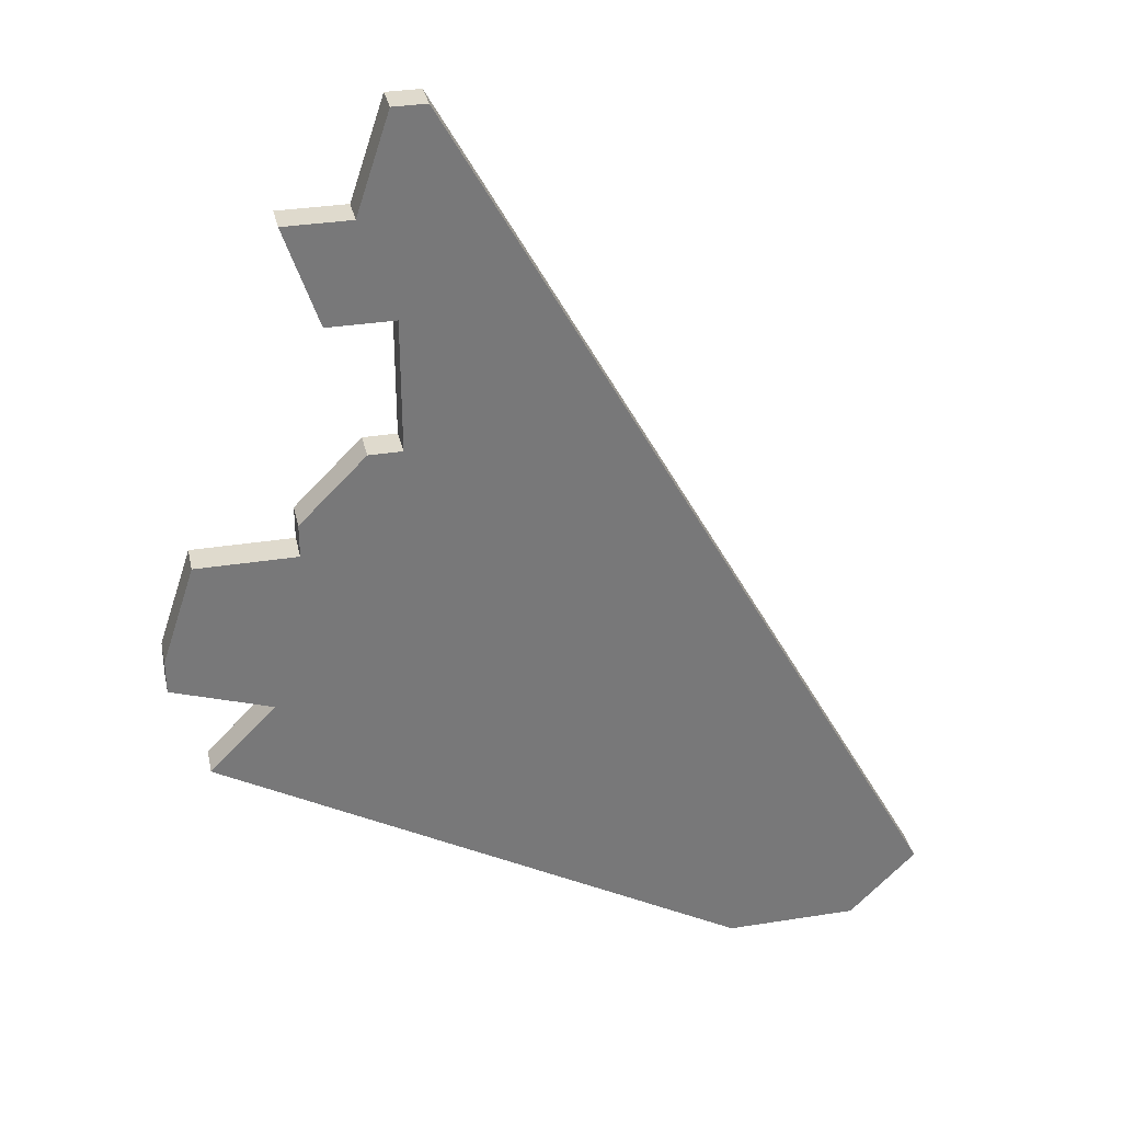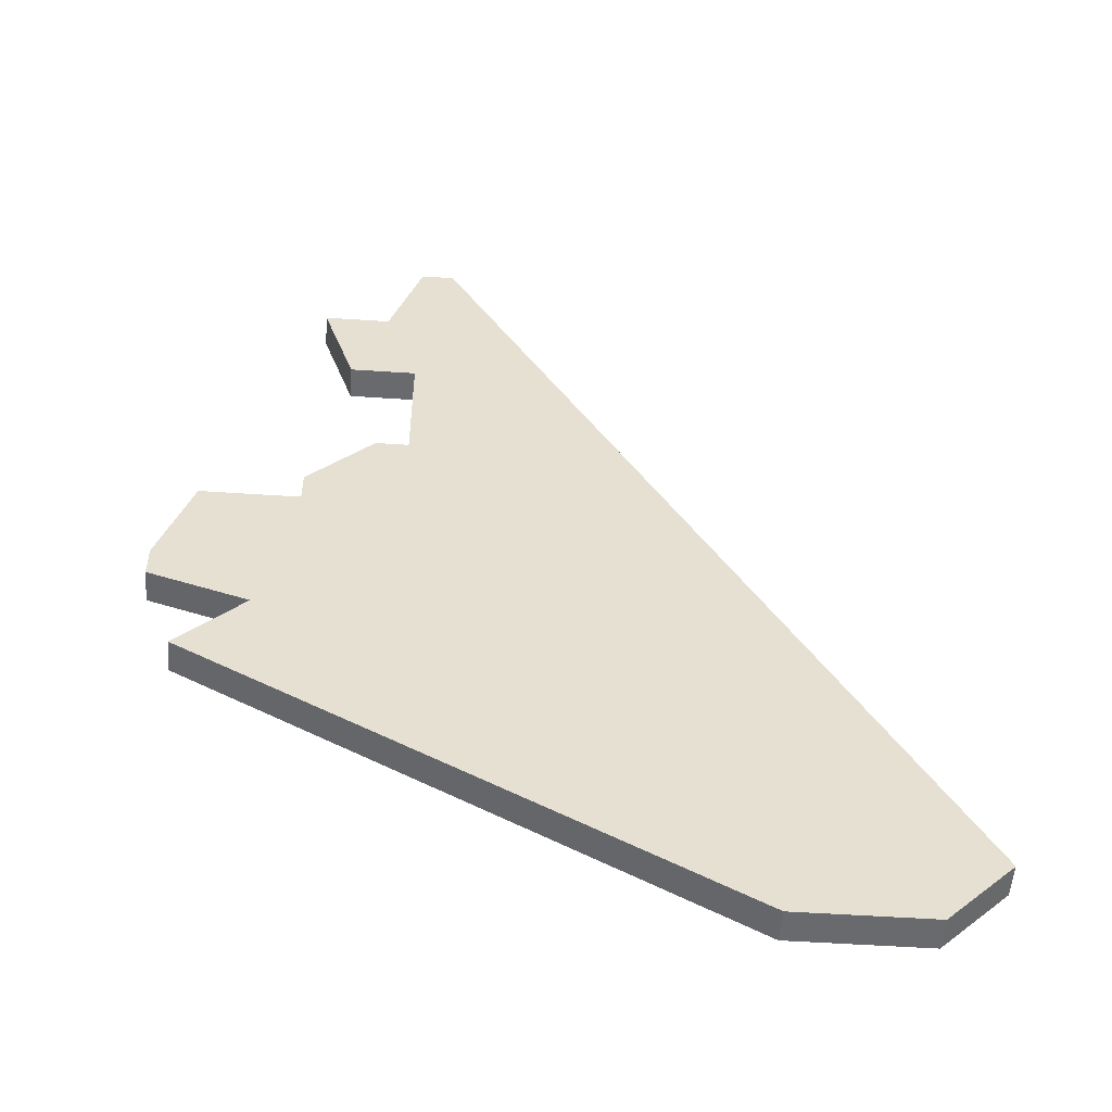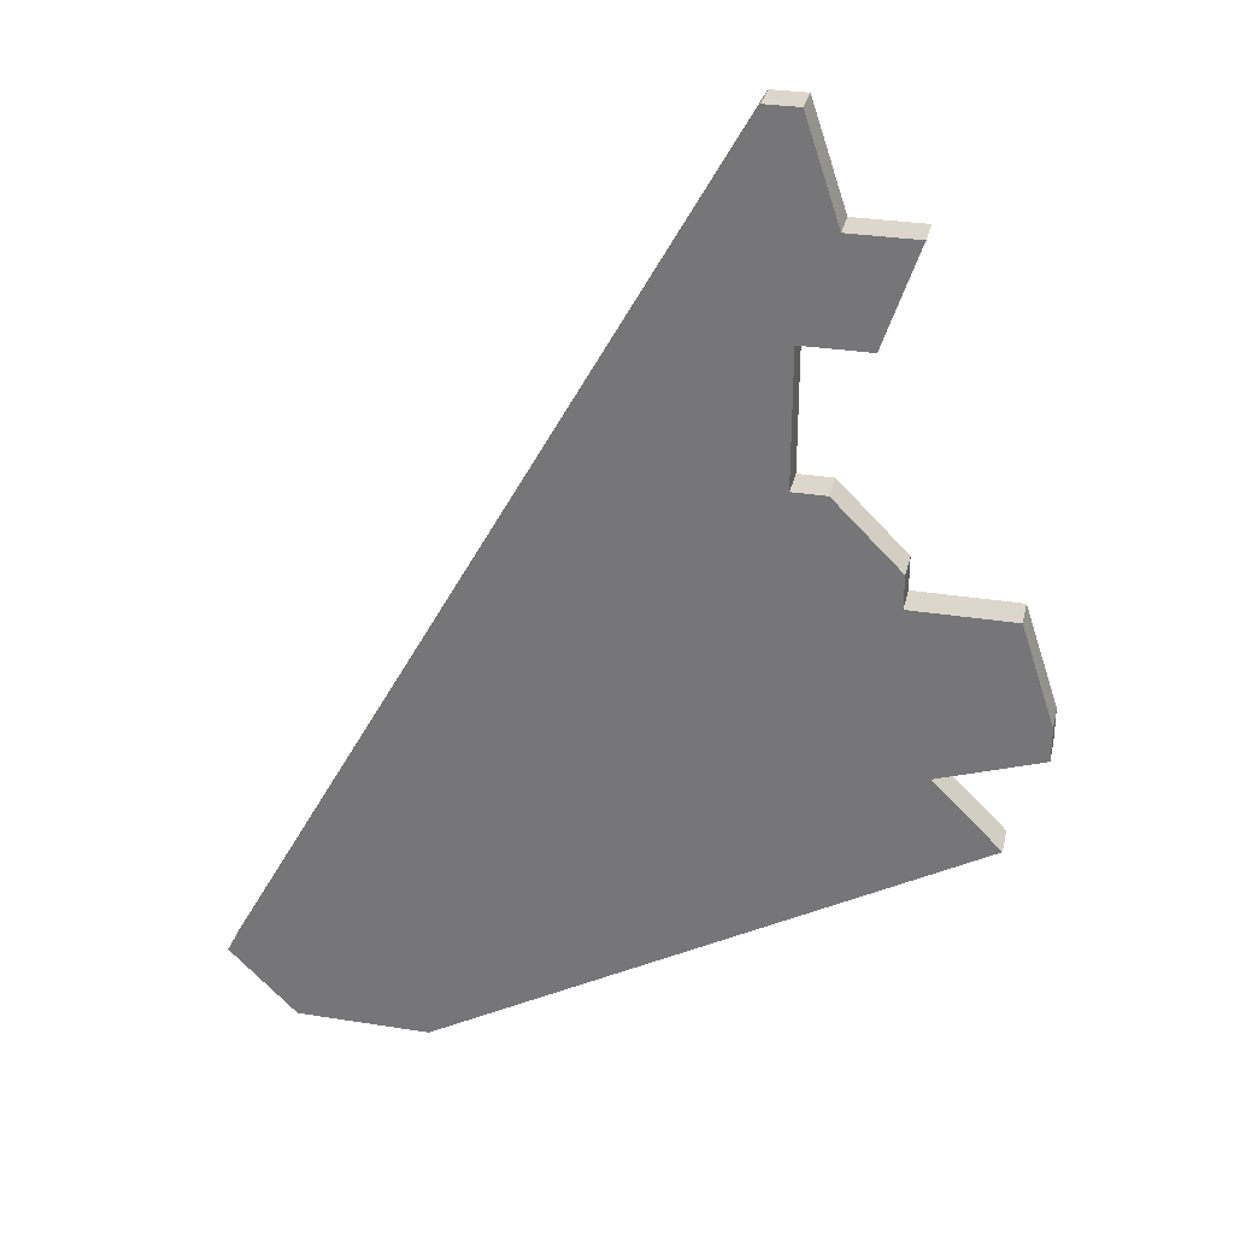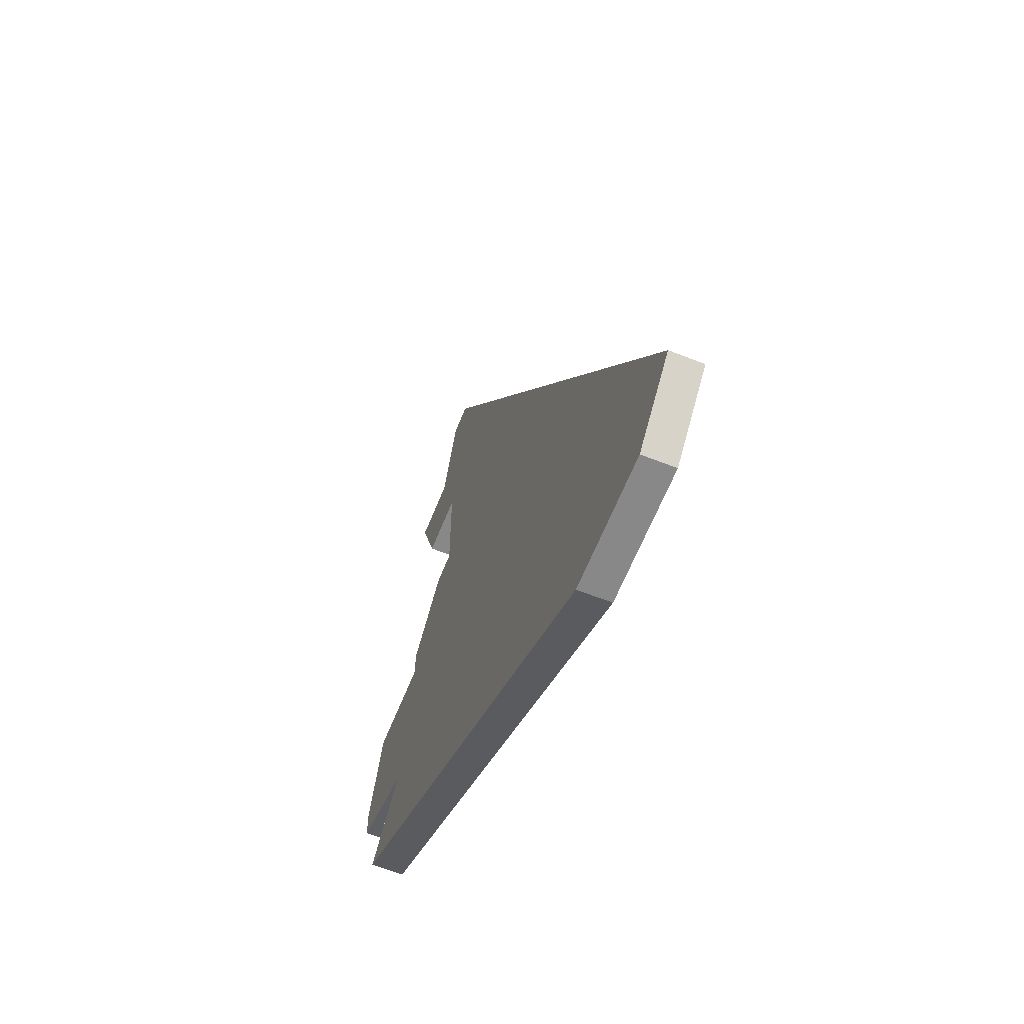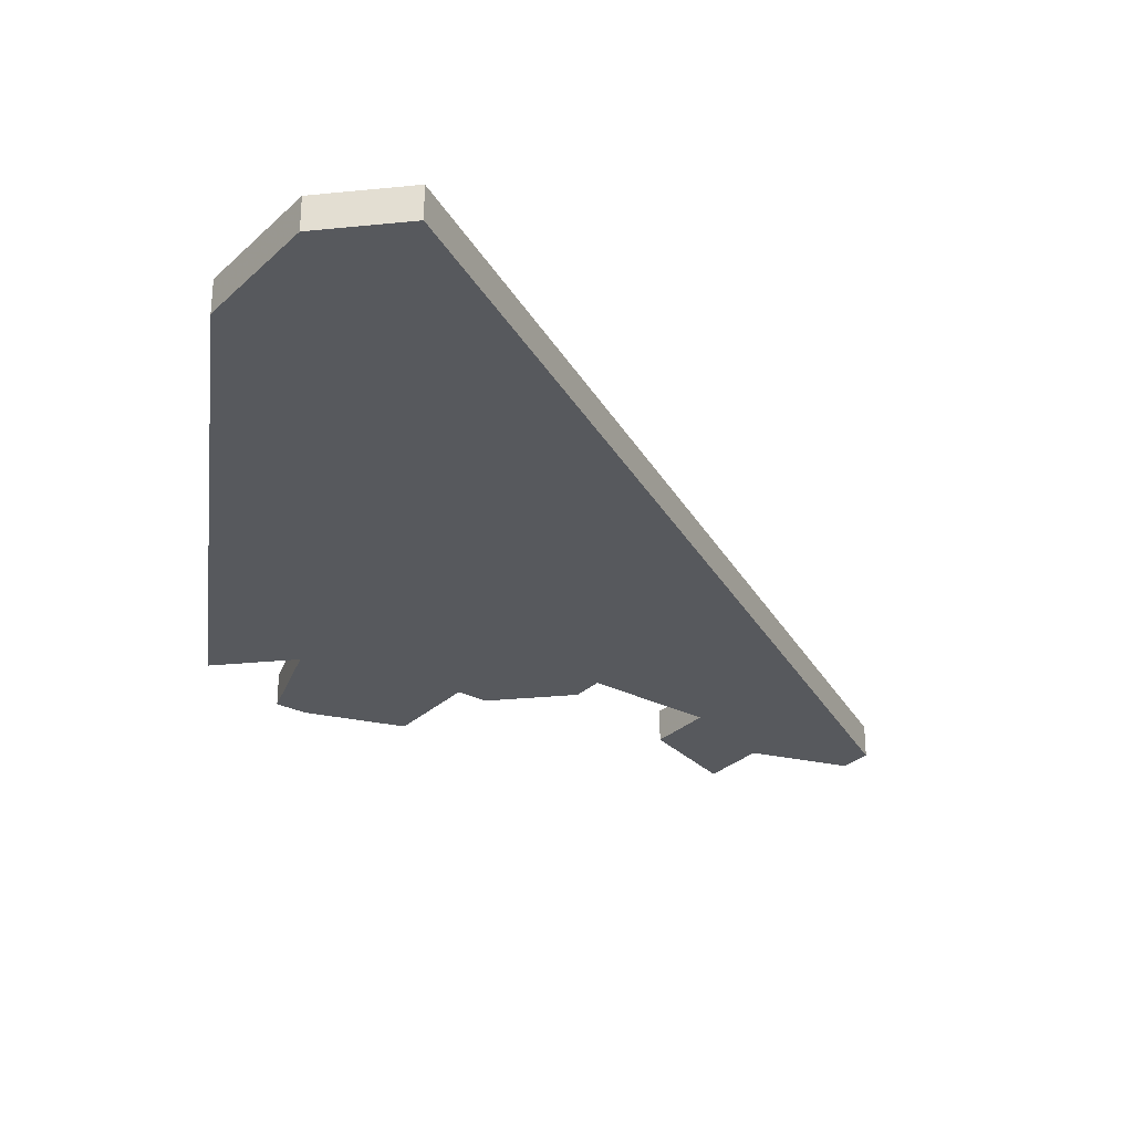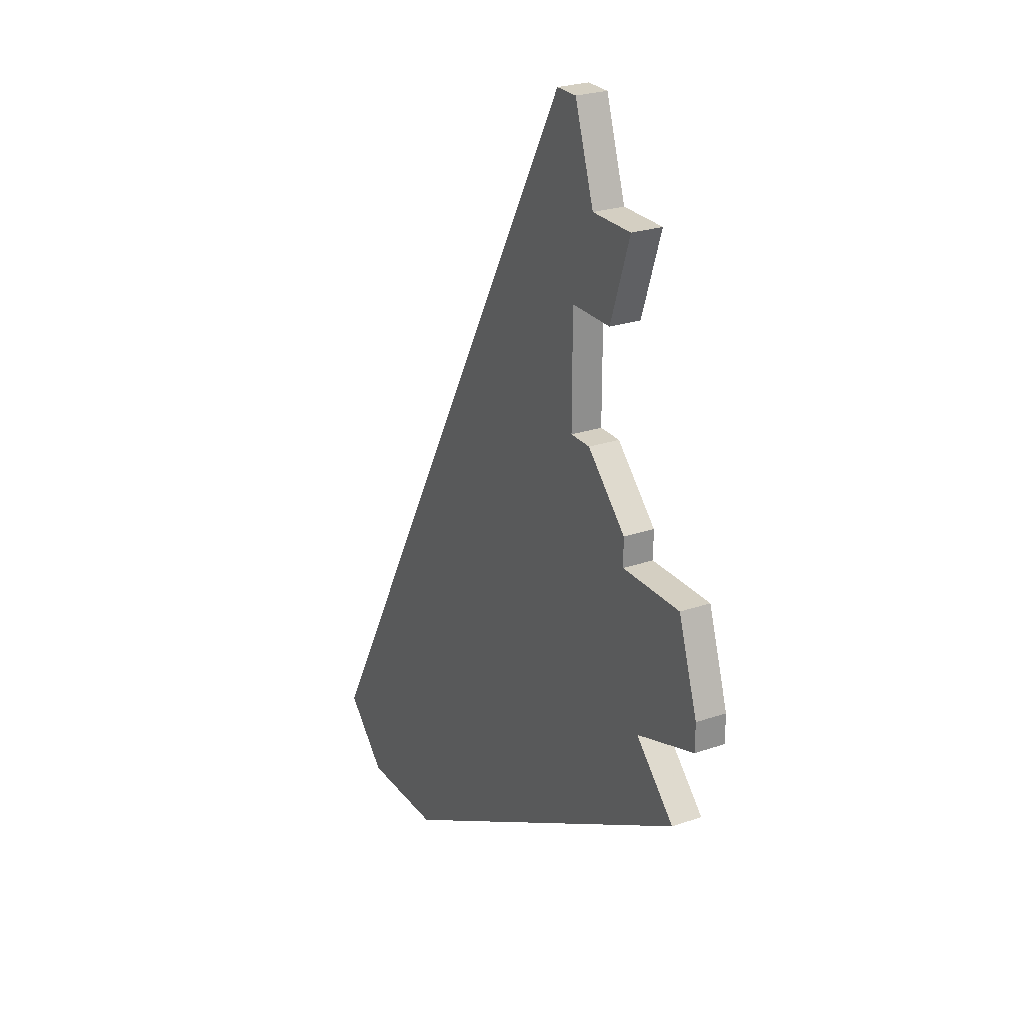
<metadata>
{"format":"obj","ext":"obj","renderer":"f3d","projection":"perspective","resolution":1024,"background":"white","views":[{"elev":32.9,"azim":-12.4,"up":"+Y"},{"elev":-53.1,"azim":-4.1,"up":"+Y"},{"elev":30.8,"azim":-167.1,"up":"+Y"},{"elev":-62.8,"azim":68.2,"up":"+Y"},{"elev":-29.2,"azim":53.4,"up":"+Z"},{"elev":25.6,"azim":-118.7,"up":"+Y"}]}
</metadata>
<code>
v 3559 -685 0
v 3560 -688 0
v 3562 -688 0
v 3562 -692 0
v 3561 -692 0
v 3559 -694 0
v 3559 -695 0
v 3556 -695 0
v 3555 -698 0
v 3555 -699 0
v 3558 -700 0
v 3556 -702 0
v 3572 -711 0
v 3576 -711 0
v 3578 -709 0
v 3563 -682 0
v 3562 -682 0
v 3561 -685 0
v 3559 -685 1
v 3560 -688 1
v 3562 -688 1
v 3562 -692 1
v 3561 -692 1
v 3559 -694 1
v 3559 -695 1
v 3556 -695 1
v 3555 -698 1
v 3555 -699 1
v 3558 -700 1
v 3556 -702 1
v 3572 -711 1
v 3576 -711 1
v 3578 -709 1
v 3563 -682 1
v 3562 -682 1
v 3561 -685 1
f 2 1 18
f 6 5 4
f 9 8 7
f 11 10 9
f 13 12 11
f 15 14 13
f 17 16 15
f 3 2 18
f 7 6 4
f 11 9 7
f 15 13 11
f 18 17 15
f 11 7 4
f 3 18 15
f 15 11 4
f 4 3 15
f 36 19 20
f 22 23 24
f 25 26 27
f 27 28 29
f 29 30 31
f 31 32 33
f 33 34 35
f 36 20 21
f 22 24 25
f 25 27 29
f 29 31 33
f 33 35 36
f 22 25 29
f 33 36 21
f 22 29 33
f 33 21 22
f 20 19 2
f 2 19 1
f 21 20 3
f 3 20 2
f 22 21 4
f 4 21 3
f 23 22 5
f 5 22 4
f 24 23 6
f 6 23 5
f 25 24 7
f 7 24 6
f 26 25 8
f 8 25 7
f 27 26 9
f 9 26 8
f 28 27 10
f 10 27 9
f 29 28 11
f 11 28 10
f 30 29 12
f 12 29 11
f 31 30 13
f 13 30 12
f 32 31 14
f 14 31 13
f 33 32 15
f 15 32 14
f 34 33 16
f 16 33 15
f 35 34 17
f 17 34 16
f 19 36 1
f 1 36 18
f 36 35 18
f 18 35 17

</code>
